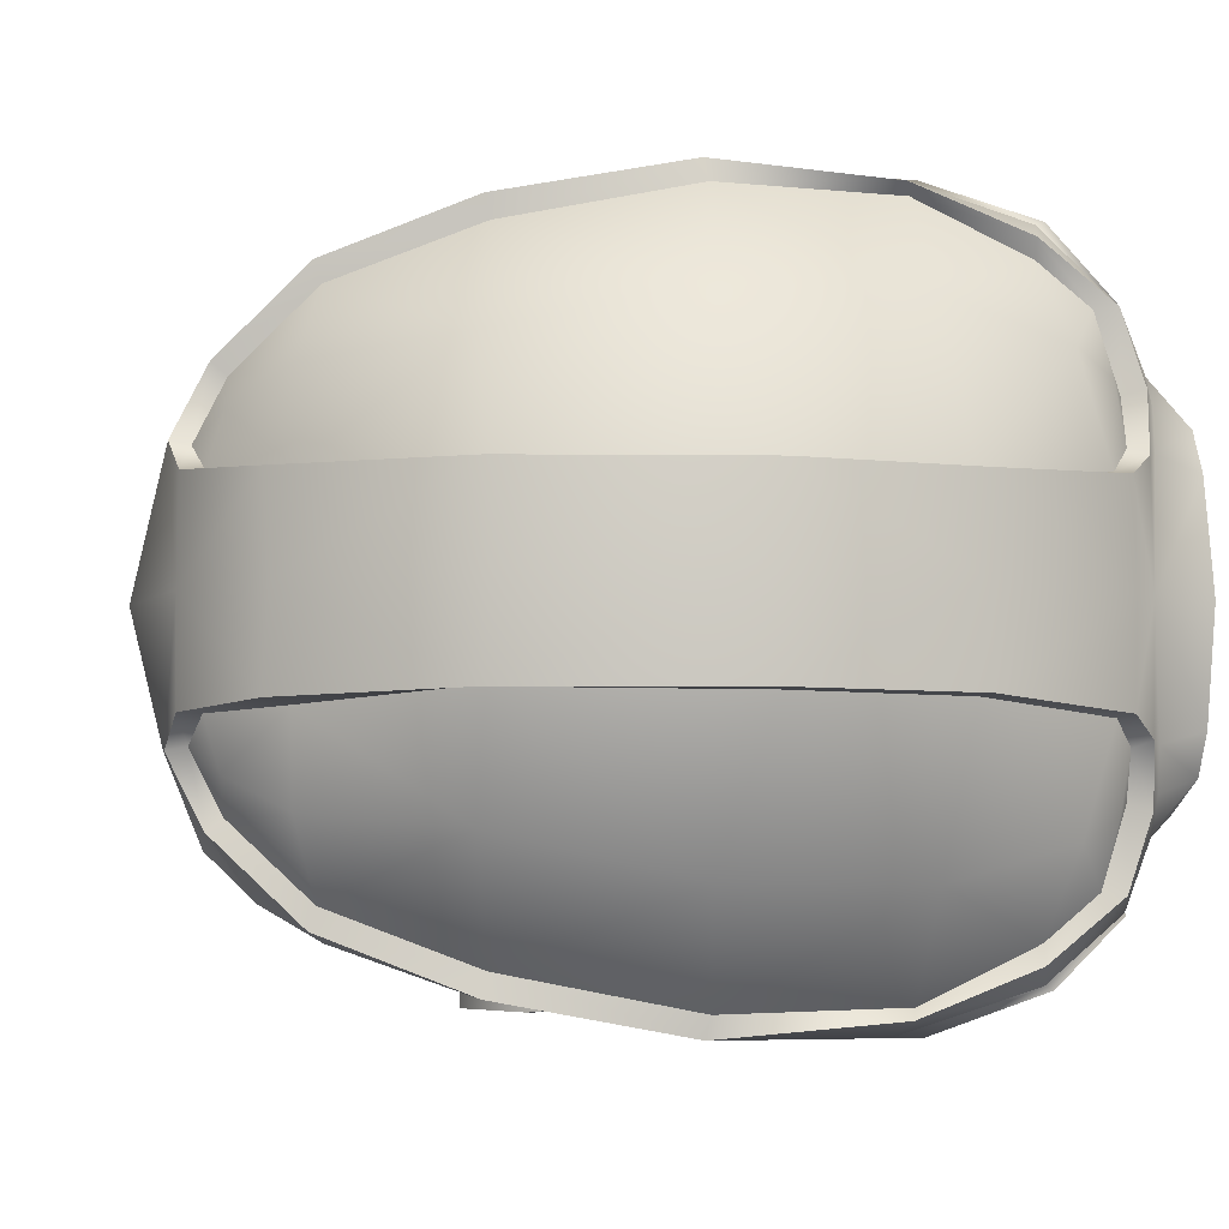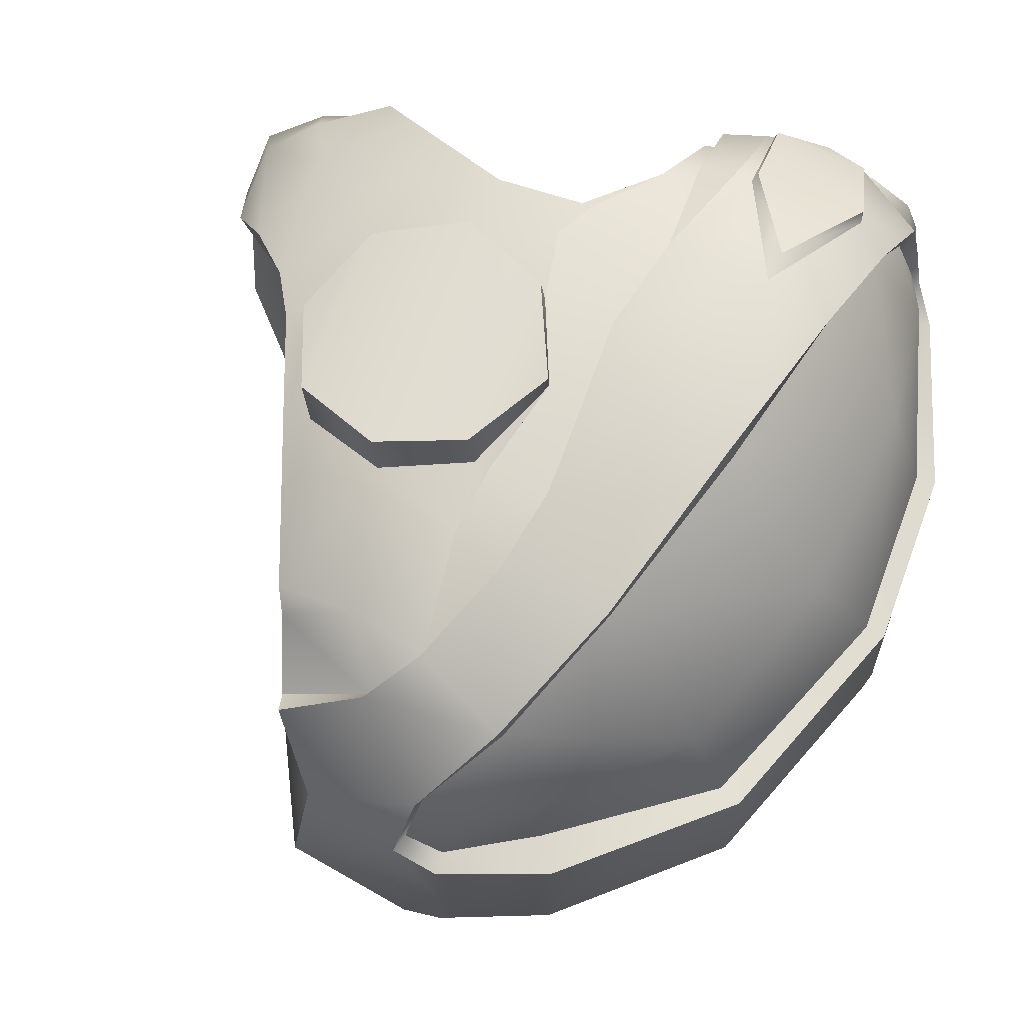
<metadata>
{"format":"obj","ext":"obj","renderer":"f3d","projection":"perspective","resolution":1024,"background":"white","views":[{"elev":-4.9,"azim":-21.7,"up":"+Y"},{"elev":68.5,"azim":-68.7,"up":"+Y"}]}
</metadata>
<code>
o Cylinder
v 0.07595 -0.1117 0.008642
v 0.07574 -0.1171 0.008268
v 0.106 -0.1091 -0.004316
v 0.1058 -0.1201 -0.005962
v 0.1185 -0.09857 -0.03457
v 0.1183 -0.1205 -0.03608
v 0.1057 -0.0892 -0.06519
v 0.1058 -0.1132 -0.06619
v 0.0722 -0.08476 -0.07747
v 0.07574 -0.1072 -0.07866
v 0.04408 -0.09217 -0.06403
v 0.04562 -0.1132 -0.06619
v 0.03241 -0.1017 -0.03456
v 0.03315 -0.1205 -0.03608
v 0.04399 -0.1062 -0.005192
v 0.04485 -0.1208 -0.00747
v -0.07169 -0.03418 0.02535
v 0.06408 -0.03043 0.1392
v -0.01919 -0.0786 -0.04835
v -0.04777 -0.07236 -0.03806
v -0.06381 -0.04308 -0.02315
v -0.07154 -0.04447 0.01089
v -0.01245 -0.08601 -0.05174
v -0.01501 -0.09659 -0.02404
v -0.0217 -0.09932 0.002237
v -0.03563 -0.09527 0.03452
v 0.04505 -0.08438 -0.075
v 0.01142 -0.1121 0.017
v 0.008739 -0.114 0.05452
v 0.0843 -0.07272 -0.09182
v 0.0701 -0.1192 0.02207
v 0.06898 -0.1257 0.07182
v 0.1025 -0.06429 -0.1028
v 0.1349 -0.1191 0.02829
v 0.1269 -0.1206 0.08656
v 0.1332 -0.02967 -0.1352
v 0.1497 -0.09483 -0.03785
v 0.1698 -0.1148 0.04557
v 0.1644 -0.1054 0.09557
v 0.1252 -0.03065 0.1381
v 0.1524 -0.05819 -0.108
v 0.1908 -0.09016 0.02316
v 0.199 -0.09666 0.04544
v 0.188 -0.0854 0.1015
v 0.1717 -0.04754 -0.1182
v 0.216 -0.06234 0.05742
v 0.1955 -0.06127 0.1039
v 0.182 -0.03418 0.1173
v 0.1884 -0.02196 -0.1255
v 0.1915 -0.02519 -0.104
v 0.2136 -0.03583 0.04107
v 0.1931 -0.04106 0.1087
v -0.05708 -0.03163 0.06152
v -0.01095 -0.03044 0.1122
v -0.06045 -0.06757 0.01483
v -0.03804 -0.088 -0.01155
v -0.01997 -0.09574 0.002667
v -0.04101 -0.06679 -0.04004
v 0.01161 -0.1098 0.0175
v 0.06979 -0.1133 0.02247
v 0.1324 -0.1031 -0.00959
v 0.173 -0.1127 0.03973
v 0.1988 -0.09602 0.04303
v 0.2086 -0.0748 0.04339
v 0.2131 -0.03696 0.03721
v -0.03556 -0.08455 -0.01109
v 0.216 -0.03756 0.1007
v -0.06404 -0.03437 0.02506
v 0.06457 -0.03078 0.1324
v -0.06503 -0.0431 0.01247
v -0.03348 -0.08808 0.03519
v 0.01059 -0.1062 0.05436
v 0.07026 -0.1185 0.07322
v 0.1293 -0.117 0.08301
v 0.1654 -0.09891 0.0926
v 0.1243 -0.03127 0.1314
v 0.181 -0.08448 0.09846
v 0.189 -0.05936 0.09969
v 0.1794 -0.03519 0.1111
v 0.188 -0.04333 0.1044
v -0.04642 -0.03303 0.05371
v -0.007745 -0.02938 0.1045
v -0.04533 -0.06253 0.05169
v 0.1836 -0.06294 0.1054
v 0.12 -0.0822 0.1173
v 0.05338 -0.08154 0.1128
v -0.006537 -0.06714 0.09245
v 0.1673 -0.07053 0.1122
v -0.05545 -0.06323 0.01597
v -0.05956 -0.05151 0.02789
v 0.1487 -0.08413 -0.06881
v 0.1727 -0.07043 -0.07926
v 0.1842 -0.05506 -0.09455
v 0.1943 -0.02598 -0.1051
v 0.1813 -0.05327 -0.09196
v 0.1203 -0.04997 -0.1201
v 0.1538 -0.008686 -0.1436
v 0.1619 -0.03345 -0.1363
v 0.1758 -0.01607 -0.143
v 0.1994 -0.07274 0.0246
v 0.2078 -0.03802 0.03058
v 0.1496 -0.08835 -0.0351
v 0.1943 -0.07163 0.02522
v 0.2013 -0.03843 0.02435
v 0.1681 -0.1023 0.01499
v 0.1486 -0.1005 -0.006972
v 0.2117 -0.05708 0.04218
v 0.0694 -0.125 0.04618
v 0.1308 -0.1266 0.06367
v 0.17 -0.1115 0.08453
v 0.2009 -0.09066 0.0782
v 0.216 -0.06182 0.0805
v 0.216 -0.03698 0.04469
v 0.216 -0.05138 0.09536
v 0.1997 -0.05621 0.09975
v 0.1972 -0.04215 0.1046
v 0.2027 -0.06697 0.09156
v 0.216 -0.05394 0.04614
v 0.1717 -0.1087 0.02688
v 0.2095 -0.07219 0.05541
v 0.2066 -0.06989 0.08167
v 0.2006 -0.06131 0.0553
v 0.2065 -0.03526 0.1003
v 0.2039 -0.06122 0.08032
v 0.1993 -0.03423 0.0454
v 0.2056 -0.05263 0.09331
v 0.1995 -0.05414 0.04704
v 0.2129 -0.01701 0.02909
v 0.1718 -0.06709 -0.07691
v 0.1865 -0.08609 0.02376
v 0.1683 -0.0978 0.01605
v 0.1482 -0.09605 -0.007105
v 0.2042 -0.07431 0.02954
v 0.2036 -0.03909 0.02468
v 0.1961 -0.09227 0.02778
v 0.2057 -0.01276 0.02715
v 0.1911 -0.09089 0.02812
v 0.2041 -0.03807 0.03085
v 0.1707 -0.1035 0.02704
v 0.2 -0.07364 0.03044
v 0.1306 -0.1108 0.02718
v 0.1009 -0.1194 0.02113
v 0.09956 -0.1133 0.0218
v 0.03856 -0.1172 0.02248
v 0.03946 -0.112 0.02248
v 0.0207 -0.1039 -0.001339
v 0.04377 -0.1047 0.001743
v 0.1479 -0.1018 -0.002391
v -0.02062 -0.09704 0.002687
v 0.1328 -0.1058 -0.00969
v 0.106 -0.1038 -0.004316
v 0.01908 -0.1076 -0.00168
v 0.04281 -0.1101 0.000934
v 0.1467 -0.1048 -0.002352
v 0.1736 -0.1127 0.08404
v 0.1416 -0.1266 0.06472
v 0.1998 -0.09871 0.04614
v 0.1724 -0.1163 0.04672
v 0.2055 -0.08428 0.06314
v 0.2015 -0.09142 0.078
v 0.208 -0.08606 0.06334
v 0.07595 0.1117 0.008658
v 0.07574 0.1171 0.008285
v 0.106 0.1091 -0.004301
v 0.1058 0.1201 -0.005944
v 0.1185 0.09857 -0.03455
v 0.1183 0.1205 -0.03606
v 0.1057 0.08921 -0.06517
v 0.1058 0.1132 -0.06617
v 0.0722 0.08477 -0.07746
v 0.07574 0.1072 -0.07865
v 0.04408 0.09218 -0.06402
v 0.04562 0.1132 -0.06617
v 0.03241 0.1017 -0.03455
v 0.03315 0.1205 -0.03606
v 0.04399 0.1062 -0.005177
v 0.04485 0.1208 -0.007453
v -0.07169 0.03417 0.02536
v 0.06408 0.03041 0.1393
v -0.01919 0.0786 -0.04834
v -0.04777 0.07236 -0.03805
v -0.06381 0.04308 -0.02314
v -0.07154 0.04447 0.0109
v -0.01245 0.08602 -0.05173
v -0.01501 0.0966 -0.02403
v -0.0217 0.09932 0.002251
v -0.03563 0.09527 0.03454
v 0.04504 0.08439 -0.07499
v 0.01142 0.1121 0.01702
v 0.008739 0.114 0.05454
v 0.0843 0.07274 -0.09181
v 0.07009 0.1192 0.02209
v 0.06898 0.1256 0.07183
v 0.1025 0.06431 -0.1028
v 0.1349 0.1191 0.02831
v 0.1269 0.1205 0.08658
v 0.1332 0.02968 -0.1352
v 0.1497 0.09484 -0.03784
v 0.1698 0.1148 0.04558
v 0.1644 0.1054 0.09559
v 0.1252 0.03063 0.1381
v 0.1524 0.05821 -0.108
v 0.1908 0.09015 0.02317
v 0.199 0.09665 0.04545
v 0.188 0.08538 0.1015
v 0.1717 0.04755 -0.1182
v 0.216 0.06233 0.05743
v 0.1955 0.06125 0.1039
v 0.182 0.03416 0.1173
v 0.1884 0.02198 -0.1255
v 0.1915 0.02521 -0.104
v 0.2136 0.03582 0.04107
v 0.1931 0.04104 0.1087
v -0.05708 0.03162 0.06152
v -0.01095 0.03043 0.1122
v -0.06045 0.06757 0.01484
v -0.03804 0.088 -0.01153
v -0.01997 0.09574 0.002681
v -0.04102 0.0668 -0.04003
v 0.01161 0.1098 0.01752
v 0.06979 0.1132 0.02249
v 0.1324 0.1031 -0.009575
v 0.173 0.1127 0.03974
v 0.1988 0.09601 0.04304
v 0.2086 0.07479 0.0434
v 0.2131 0.03696 0.03722
v 0.2125 -2e-06 0.0261
v -0.03556 0.08456 -0.01107
v 0.216 0.03755 0.1007
v -0.06404 0.03437 0.02507
v 0.06457 0.03076 0.1324
v -0.06503 0.04309 0.01247
v -0.03348 0.08807 0.0352
v 0.01059 0.1062 0.05438
v 0.07026 0.1184 0.07323
v 0.1293 0.1169 0.08303
v 0.1654 0.09889 0.09262
v 0.1243 0.03125 0.1314
v 0.181 0.08447 0.09848
v 0.189 0.05934 0.0997
v 0.1794 0.03517 0.1111
v 0.188 0.04331 0.1044
v -0.04642 0.03302 0.05371
v -0.007745 0.02936 0.1045
v -0.04533 0.06252 0.05169
v 0.1836 0.06293 0.1054
v 0.12 0.08218 0.1173
v 0.05338 0.08153 0.1129
v -0.006537 0.06713 0.09246
v 0.1673 0.07051 0.1122
v -0.05545 0.06323 0.01598
v -0.05956 0.0515 0.02789
v 0.1487 0.08414 -0.0688
v 0.1727 0.07044 -0.07925
v 0.1842 0.05508 -0.09454
v 0.1943 0.02599 -0.1051
v 0.1813 0.05328 -0.09195
v 0.1203 0.04999 -0.12
v 0.1538 0.008707 -0.1436
v 0.1619 0.03347 -0.1362
v 0.1758 0.01609 -0.143
v 0.1994 0.07274 0.02461
v 0.2078 0.03802 0.03058
v 0.1496 0.08836 -0.03509
v 0.1943 0.07163 0.02523
v 0.2013 0.03843 0.02436
v 0.1681 0.1023 0.015
v 0.1486 0.1005 -0.006958
v 0.2117 0.05707 0.04219
v 0.1826 -8e-06 0.1178
v 0.1928 -8e-06 0.1105
v 0.05971 -1e-05 0.1404
v -0.07244 -2e-06 0.02658
v 0.108 6e-06 -0.08714
v -0.07353 2e-06 -0.02745
v 0.1231 -1e-05 0.139
v 0.19 1e-05 -0.1314
v 0.1943 8e-06 -0.1063
v 0.215 -3e-06 0.04129
v 0.216 -7e-06 0.1061
v -0.05616 -5e-06 0.06525
v -0.01047 -8e-06 0.1149
v 0.1986 8e-06 -0.1075
v 0.1558 1.1e-05 -0.1443
v 0.1774 1.1e-05 -0.1455
v 0.2051 -2e-06 0.0272
v 0.2022 -1e-06 0.02085
v 0.0694 0.125 0.04619
v 0.1308 0.1266 0.06369
v 0.17 0.1115 0.08454
v 0.2009 0.09065 0.07821
v 0.216 0.0618 0.08051
v 0.216 -3e-06 0.04373
v 0.216 0.03697 0.04469
v 0.216 0.05137 0.09536
v 0.1997 0.0562 0.09975
v 0.1972 0.04214 0.1046
v 0.2027 0.06696 0.09156
v 0.216 0.05393 0.04614
v 0.1717 0.1087 0.0269
v 0.2095 0.07218 0.05542
v 0.2066 0.06988 0.08168
v 0.2006 0.0613 0.05531
v 0.2065 0.03524 0.1003
v 0.2072 -7e-06 0.105
v 0.2039 0.06121 0.08033
v 0.1992 -3e-06 0.04455
v 0.1993 0.03422 0.0454
v 0.2056 0.05261 0.09331
v 0.1995 0.05413 0.04704
v 0.2129 0.01701 0.02909
v 0.1718 0.0671 -0.0769
v 0.1865 0.08609 0.02377
v 0.1683 0.0978 0.01606
v 0.1482 0.09605 -0.007091
v 0.2042 0.07431 0.02955
v 0.2036 0.03909 0.02468
v 0.1961 0.09227 0.02779
v 0.2057 0.01276 0.02716
v 0.2047 -1e-06 0.02082
v 0.1911 0.09089 0.02814
v 0.2041 0.03807 0.03085
v 0.1707 0.1035 0.02705
v 0.2 0.07363 0.03044
v 0.1306 0.1108 0.02719
v 0.1009 0.1194 0.02114
v 0.09956 0.1133 0.02181
v 0.03856 0.1172 0.02249
v 0.03946 0.112 0.0225
v 0.0207 0.1039 -0.001324
v 0.04377 0.1047 0.001758
v 0.1479 0.1018 -0.002376
v -0.02062 0.09704 0.002701
v 0.1328 0.1058 -0.009674
v 0.106 0.1038 -0.004301
v 0.01908 0.1076 -0.001664
v 0.04281 0.1101 0.00095
v 0.1467 0.1048 -0.002337
v 0.1736 0.1127 0.08406
v 0.1416 0.1265 0.06474
v 0.1998 0.09871 0.04615
v 0.1724 0.1163 0.04674
v 0.2055 0.08427 0.06315
v 0.2015 0.09141 0.07802
v 0.208 0.08605 0.06335
f 2 4 3
f 3 4 6
f 5 6 8
f 7 8 10
f 10 12 11
f 12 14 13
f 4 2 16
f 15 16 2
f 13 14 16
f 21 56 55
f 56 25 26
f 26 25 28
f 108 144 31
f 108 31 142
f 53 17 68
f 34 62 38
f 53 81 82
f 111 110 155
f 62 119 135
f 63 135 133
f 44 47 78
f 159 111 160
f 41 45 93
f 117 121 112
f 133 140 138
f 45 49 94
f 51 279 293
f 320 134 104
f 17 22 70
f 135 137 140
f 18 40 276
f 19 274 27
f 39 44 77
f 277 49 99
f 272 282 54
f 32 73 72
f 39 75 74
f 54 82 69
f 47 52 80
f 55 89 70
f 35 74 73
f 54 282 281
f 26 29 72
f 53 281 273
f 48 40 76
f 55 26 71
f 18 69 76
f 52 48 79
f 275 21 22
f 21 20 56
f 24 57 66
f 59 145 144
f 62 63 43
f 119 139 137
f 51 65 128
f 20 58 66
f 66 19 24
f 24 13 146
f 147 15 1
f 27 30 9
f 6 4 16
f 6 14 12
f 10 8 12
f 47 115 116
f 86 87 72
f 69 86 85
f 76 85 88
f 78 80 84
f 87 83 71
f 85 86 73
f 68 70 90
f 81 83 87
f 79 88 84
f 77 78 84
f 82 87 86
f 90 70 89
f 85 74 75
f 88 75 77
f 83 90 89
f 81 68 90
f 23 11 13
f 41 33 96
f 5 7 91
f 30 33 7
f 93 94 50
f 49 45 98
f 136 101 138
f 96 274 36
f 97 99 98
f 36 98 96
f 41 96 98
f 101 65 107
f 109 108 142
f 141 34 142
f 107 118 46
f 106 105 148
f 51 113 118
f 40 48 270
f 32 108 109
f 35 109 110
f 110 111 44
f 44 111 117
f 125 123 126
f 112 124 126
f 32 29 108
f 145 60 31
f 52 116 271
f 47 117 115
f 116 115 114
f 271 270 48
f 67 280 271
f 117 112 114
f 113 125 127
f 118 127 122
f 123 125 307
f 121 120 46
f 127 126 124
f 284 285 99
f 7 33 91
f 293 307 125
f 46 122 124
f 114 126 123
f 280 67 123
f 279 128 227
f 43 63 64
f 94 283 278
f 49 277 283
f 134 100 103
f 92 93 95
f 120 64 107
f 105 106 132
f 100 42 130
f 91 92 37
f 42 105 131
f 37 92 129
f 37 102 132
f 91 33 41
f 51 107 65
f 136 286 227
f 101 136 128
f 141 154 105
f 34 141 139
f 62 34 119
f 140 100 134
f 139 105 42
f 137 42 100
f 320 136 134
f 43 159 161
f 143 142 31
f 29 28 144
f 146 13 15
f 146 147 153
f 57 146 152
f 1 3 143
f 5 37 61
f 61 148 154
f 141 3 150
f 141 150 154
f 153 1 60
f 3 151 61
f 59 149 152
f 3 5 151
f 66 149 56
f 25 149 59
f 147 1 153
f 148 105 154
f 152 153 145
f 121 111 159
f 120 121 159
f 155 158 157
f 160 157 161
f 156 158 155
f 110 109 156
f 43 157 158
f 38 158 156
f 43 120 159
f 22 17 273
f 164 165 163
f 164 166 167
f 166 168 169
f 168 170 171
f 172 173 171
f 174 175 173
f 165 177 163
f 176 162 163
f 174 176 177
f 216 217 182
f 187 186 217
f 187 190 189
f 288 192 328
f 288 326 192
f 214 243 230
f 195 289 199
f 244 243 214
f 291 344 339
f 223 224 318
f 224 225 316
f 205 239 240
f 343 345 344
f 255 206 202
f 298 292 302
f 322 324 316
f 256 210 206
f 293 279 212
f 320 287 266
f 178 230 232
f 318 316 324
f 179 272 276
f 275 219 180
f 200 237 239
f 277 285 261
f 215 282 272
f 234 235 193
f 236 237 200
f 231 244 215
f 208 240 242
f 232 251 216
f 235 236 196
f 215 214 281
f 187 233 234
f 214 178 273
f 209 241 238
f 216 251 233
f 238 231 179
f 213 242 241
f 275 183 182
f 182 217 181
f 185 228 218
f 328 329 220
f 204 224 223
f 300 318 321
f 212 279 311
f 181 217 228
f 180 228 185
f 330 174 185
f 331 162 176
f 188 172 170
f 167 175 177
f 173 175 167
f 171 173 169
f 297 296 208
f 248 235 234
f 247 248 231
f 238 241 250
f 240 246 242
f 249 234 233
f 247 236 235
f 230 252 232
f 249 245 243
f 246 250 241
f 239 246 240
f 248 249 244
f 252 251 232
f 247 250 237
f 239 237 250
f 245 233 251
f 243 245 252
f 172 184 174
f 202 258 194
f 166 198 253
f 168 194 191
f 255 257 211
f 210 261 260
f 319 322 263
f 274 197 259
f 259 197 260
f 197 258 260
f 260 258 202
f 263 316 269
f 289 195 326
f 326 195 325
f 207 299 269
f 332 267 268
f 299 294 212
f 270 209 201
f 193 196 289
f 196 200 290
f 205 291 290
f 291 298 302
f 308 310 309
f 309 306 292
f 193 288 190
f 192 221 329
f 213 271 297
f 208 296 298
f 297 229 295
f 209 270 271
f 271 280 229
f 298 296 295
f 310 308 294
f 303 310 299
f 304 305 307
f 302 292 207
f 310 303 306
f 284 259 261
f 168 253 194
f 308 307 293
f 306 303 207
f 304 309 295
f 280 305 304
f 279 227 311
f 204 301 225
f 256 211 278
f 210 256 283
f 317 266 265
f 254 312 257
f 301 269 225
f 267 314 315
f 262 265 313
f 253 198 254
f 203 313 314
f 198 264 312
f 315 264 198
f 253 254 202
f 212 226 269
f 319 311 227
f 311 319 263
f 267 338 325
f 323 325 195
f 223 300 195
f 317 262 324
f 323 321 203
f 321 324 262
f 320 317 319
f 204 341 345
f 192 326 327
f 190 288 328
f 330 331 176
f 330 336 337
f 218 333 336
f 162 327 164
f 198 222 268
f 222 334 338
f 325 334 164
f 325 338 334
f 221 162 337
f 164 334 222
f 220 336 333
f 164 335 166
f 333 228 217
f 220 333 186
f 331 337 162
f 332 338 267
f 329 337 336
f 302 343 291
f 301 343 302
f 339 344 341
f 344 345 341
f 340 339 342
f 290 339 340
f 342 341 204
f 340 342 199
f 204 343 301
f 183 275 273
f 1 2 3
f 5 3 6
f 7 5 8
f 9 7 10
f 9 10 11
f 11 12 13
f 1 15 2
f 15 13 16
f 22 21 55
f 55 56 26
f 29 26 28
f 81 53 68
f 109 34 38
f 54 53 82
f 160 111 155
f 63 62 135
f 64 63 133
f 77 44 78
f 161 159 160
f 92 41 93
f 101 133 138
f 93 45 94
f 113 51 293
f 287 320 104
f 68 17 70
f 133 135 140
f 272 18 276
f 58 21 275
f 27 23 19
f 58 20 21
f 275 19 58
f 274 30 27
f 30 274 33
f 274 19 275
f 75 39 77
f 285 277 99
f 18 272 54
f 29 32 72
f 35 39 74
f 18 54 69
f 78 47 80
f 22 55 70
f 32 35 73
f 53 54 281
f 71 26 72
f 17 53 273
f 79 48 76
f 89 55 71
f 40 18 76
f 80 52 79
f 28 59 144
f 38 62 43
f 135 119 137
f 279 51 128
f 56 20 66
f 19 66 58
f 19 23 24
f 57 24 146
f 11 27 9
f 14 6 16
f 8 6 12
f 52 47 116
f 73 86 72
f 76 69 85
f 79 76 88
f 72 87 71
f 74 85 73
f 82 81 87
f 80 79 84
f 69 82 86
f 88 85 75
f 84 88 77
f 71 83 89
f 83 81 90
f 11 23 27
f 23 13 24
f 37 5 91
f 9 30 7
f 95 93 50
f 99 49 98
f 274 96 33
f 274 97 36
f 97 274 284
f 36 97 98
f 45 41 98
f 107 133 101
f 133 107 64
f 34 109 142
f 143 141 142
f 120 107 46
f 61 106 148
f 107 51 118
f 276 40 270
f 35 32 109
f 39 35 110
f 39 110 44
f 117 47 44
f 111 121 117
f 127 125 126
f 114 112 126
f 144 145 31
f 67 116 114
f 52 271 48
f 116 67 271
f 115 117 114
f 118 113 127
f 46 118 122
f 305 123 307
f 112 121 46
f 122 127 124
f 97 284 99
f 113 293 125
f 112 46 124
f 67 114 123
f 305 280 123
f 120 43 64
f 50 94 278
f 94 49 283
f 104 134 103
f 129 92 95
f 131 105 132
f 103 100 130
f 130 42 131
f 102 37 129
f 106 37 132
f 92 91 41
f 128 136 227
f 65 101 128
f 139 141 105
f 119 34 139
f 138 140 134
f 137 139 42
f 140 137 100
f 136 320 286
f 136 138 134
f 157 43 161
f 60 143 31
f 108 29 144
f 147 146 15
f 152 146 153
f 149 57 152
f 3 141 143
f 143 60 1
f 61 151 5
f 37 106 61
f 150 61 154
f 145 153 60
f 150 3 61
f 149 66 57
f 149 25 56
f 28 25 59
f 59 152 145
f 160 155 157
f 155 110 156
f 38 43 158
f 109 38 156
f 275 22 273
f 162 164 163
f 165 164 167
f 167 166 169
f 169 168 171
f 170 172 171
f 172 174 173
f 177 176 163
f 175 174 177
f 183 216 182
f 216 187 217
f 186 187 189
f 178 214 230
f 223 195 199
f 215 244 214
f 290 291 339
f 300 223 318
f 318 224 316
f 208 205 240
f 291 343 344
f 254 255 202
f 263 322 316
f 255 256 206
f 294 293 212
f 317 320 266
f 183 178 232
f 321 318 324
f 201 179 276
f 180 274 275
f 274 191 194
f 180 184 188
f 182 181 219
f 274 180 188
f 188 191 274
f 275 182 219
f 205 200 239
f 210 277 261
f 179 215 272
f 190 234 193
f 196 236 200
f 179 231 215
f 213 208 242
f 183 232 216
f 193 235 196
f 282 215 281
f 190 187 234
f 281 214 273
f 201 209 238
f 187 216 233
f 201 238 179
f 209 213 241
f 189 328 220
f 199 204 223
f 323 300 321
f 226 212 311
f 219 181 228
f 228 180 219
f 180 185 184
f 218 330 185
f 191 188 170
f 165 167 177
f 169 173 167
f 213 297 208
f 249 248 234
f 238 247 231
f 247 238 250
f 245 249 233
f 248 247 235
f 244 249 243
f 242 246 241
f 231 248 244
f 236 247 237
f 246 239 250
f 252 245 251
f 230 243 252
f 184 172 188
f 184 185 174
f 168 166 253
f 170 168 191
f 256 255 211
f 206 210 260
f 258 274 194
f 274 259 284
f 274 258 197
f 261 259 260
f 206 260 202
f 269 226 263
f 316 225 269
f 288 289 326
f 327 326 325
f 301 207 269
f 222 332 268
f 269 299 212
f 276 270 201
f 288 193 289
f 289 196 290
f 200 205 290
f 298 291 205
f 205 208 298
f 304 308 309
f 295 309 292
f 328 192 329
f 296 297 295
f 213 209 271
f 297 271 229
f 292 298 295
f 299 310 294
f 207 303 299
f 308 304 307
f 301 302 207
f 309 310 306
f 285 284 261
f 294 308 293
f 292 306 207
f 229 304 295
f 229 280 304
f 224 204 225
f 283 256 278
f 277 210 283
f 262 317 265
f 255 254 257
f 268 267 315
f 203 262 313
f 267 203 314
f 254 198 312
f 268 315 198
f 194 253 202
f 286 319 227
f 226 311 263
f 323 267 325
f 300 323 195
f 322 317 324
f 267 323 203
f 203 321 262
f 317 322 319
f 319 286 320
f 343 204 345
f 221 192 327
f 189 190 328
f 174 330 176
f 331 330 337
f 330 218 336
f 327 162 221
f 327 325 164
f 222 198 166
f 166 335 222
f 332 222 338
f 329 221 337
f 335 164 222
f 228 333 218
f 333 217 186
f 189 220 186
f 220 329 336
f 342 339 341
f 289 290 340
f 199 342 204
f 289 340 199
f 178 183 273

</code>
